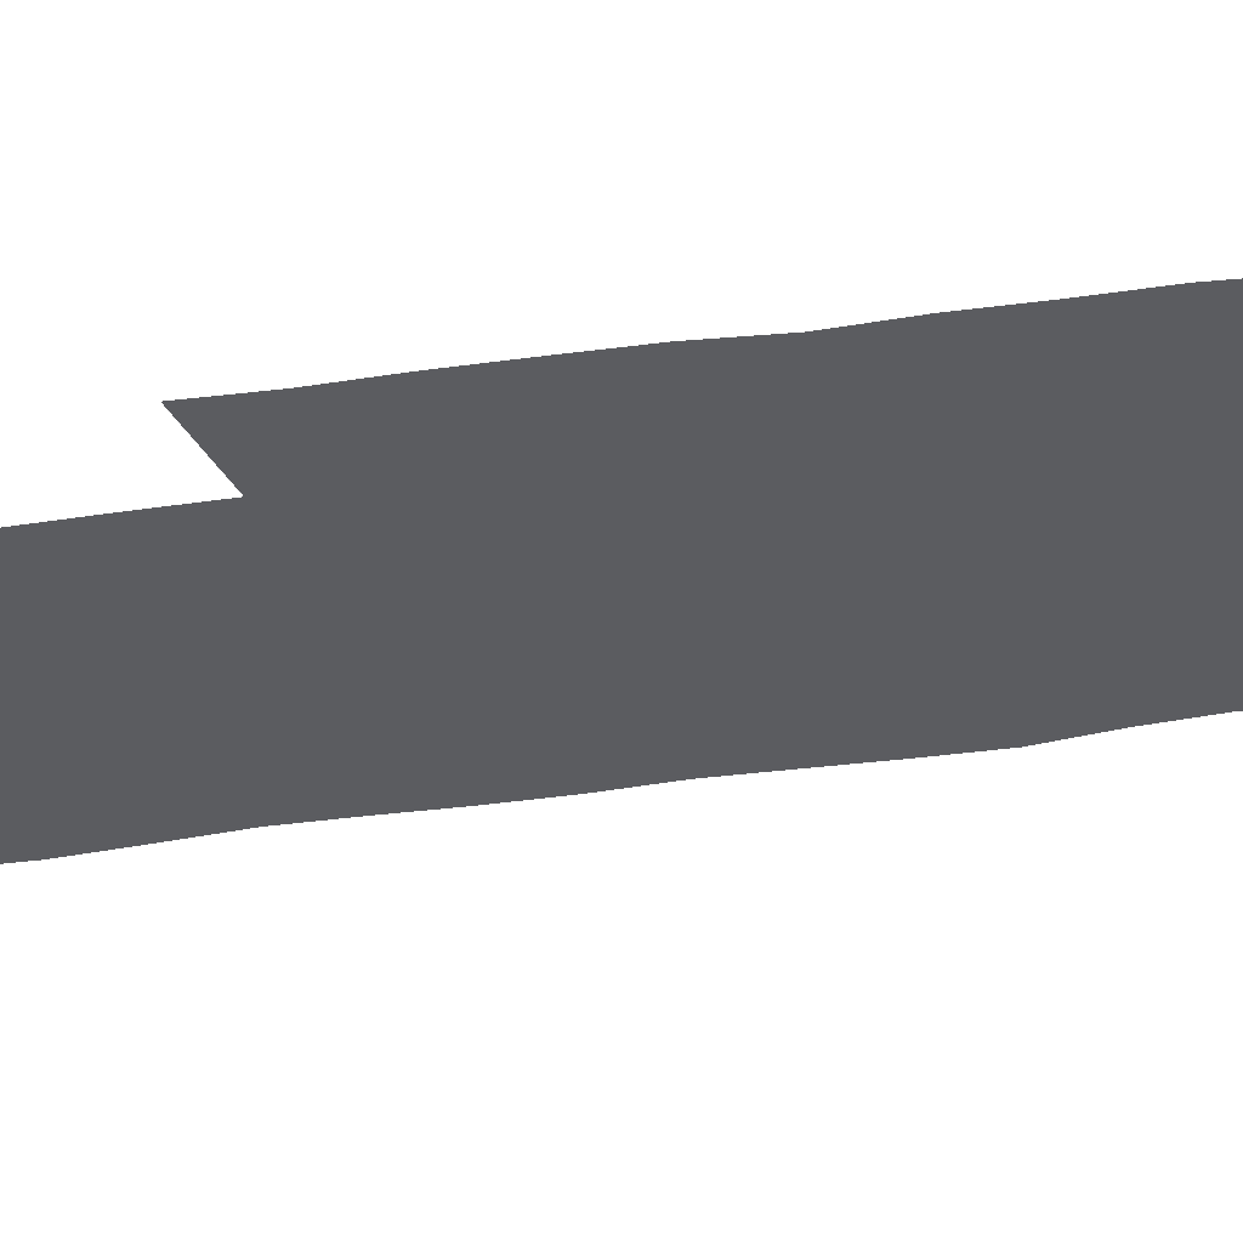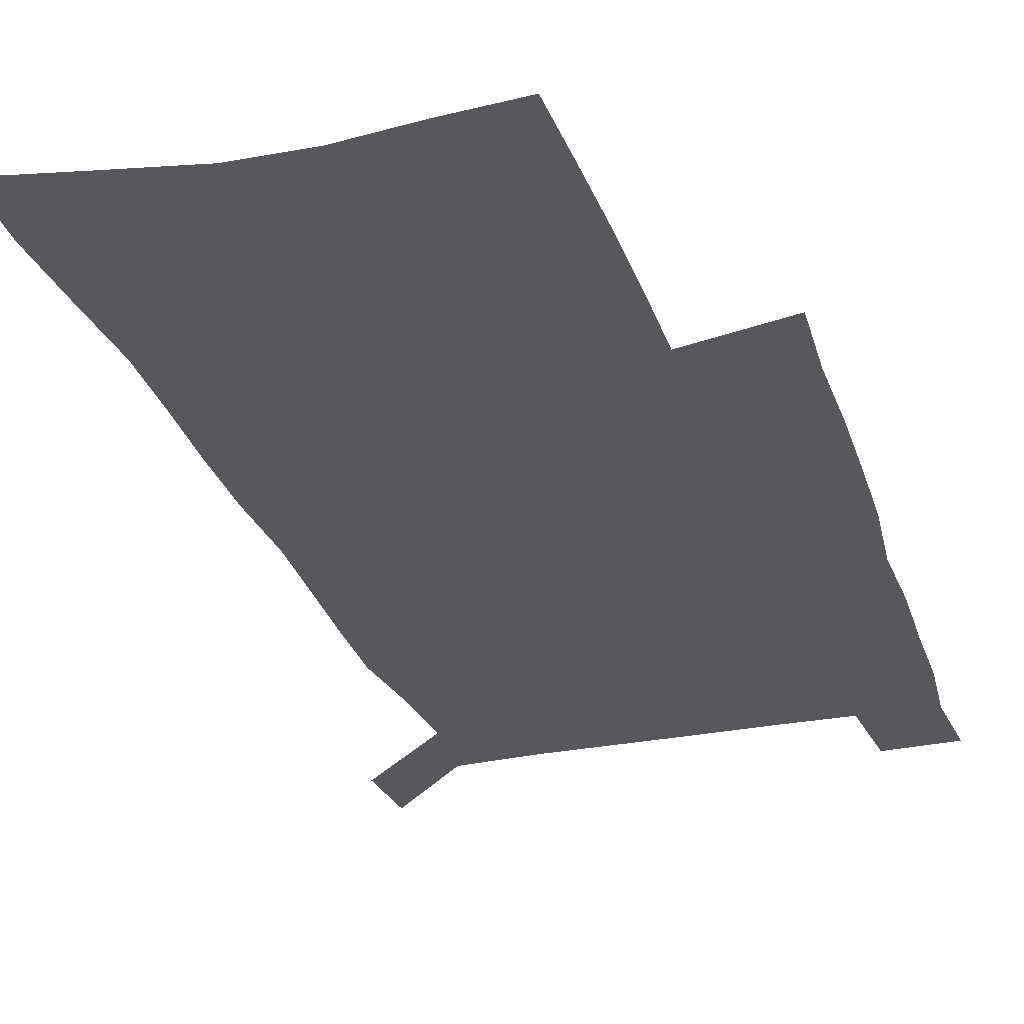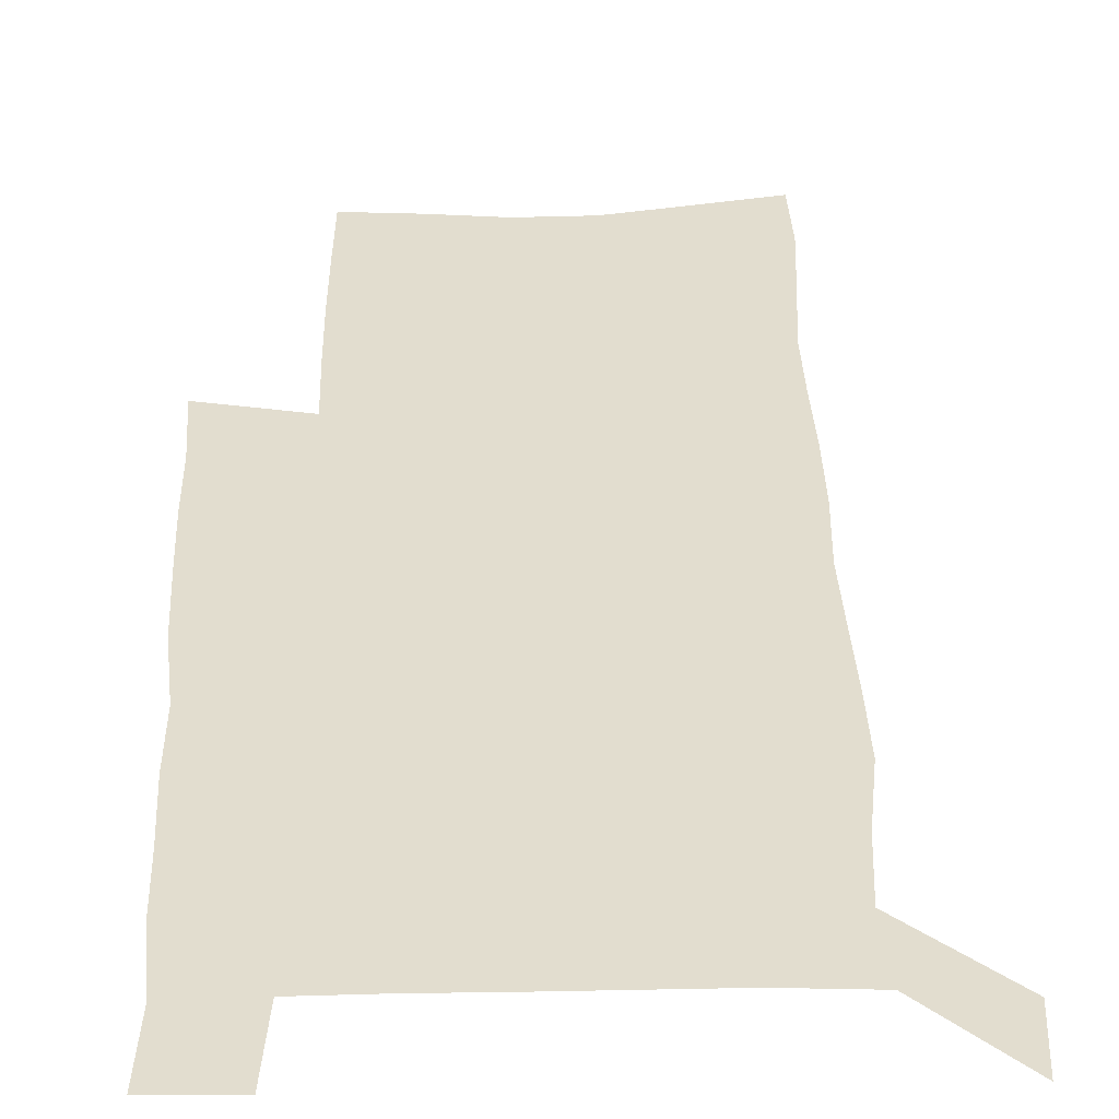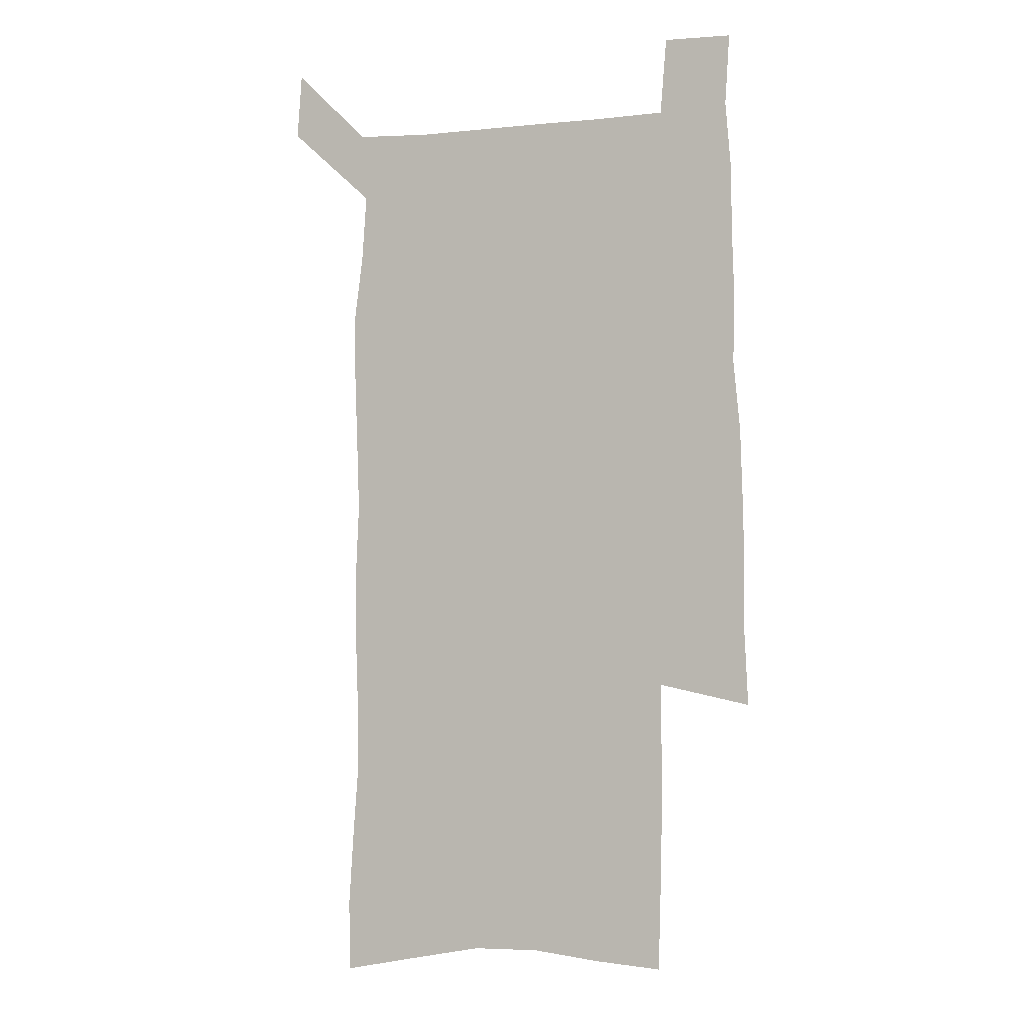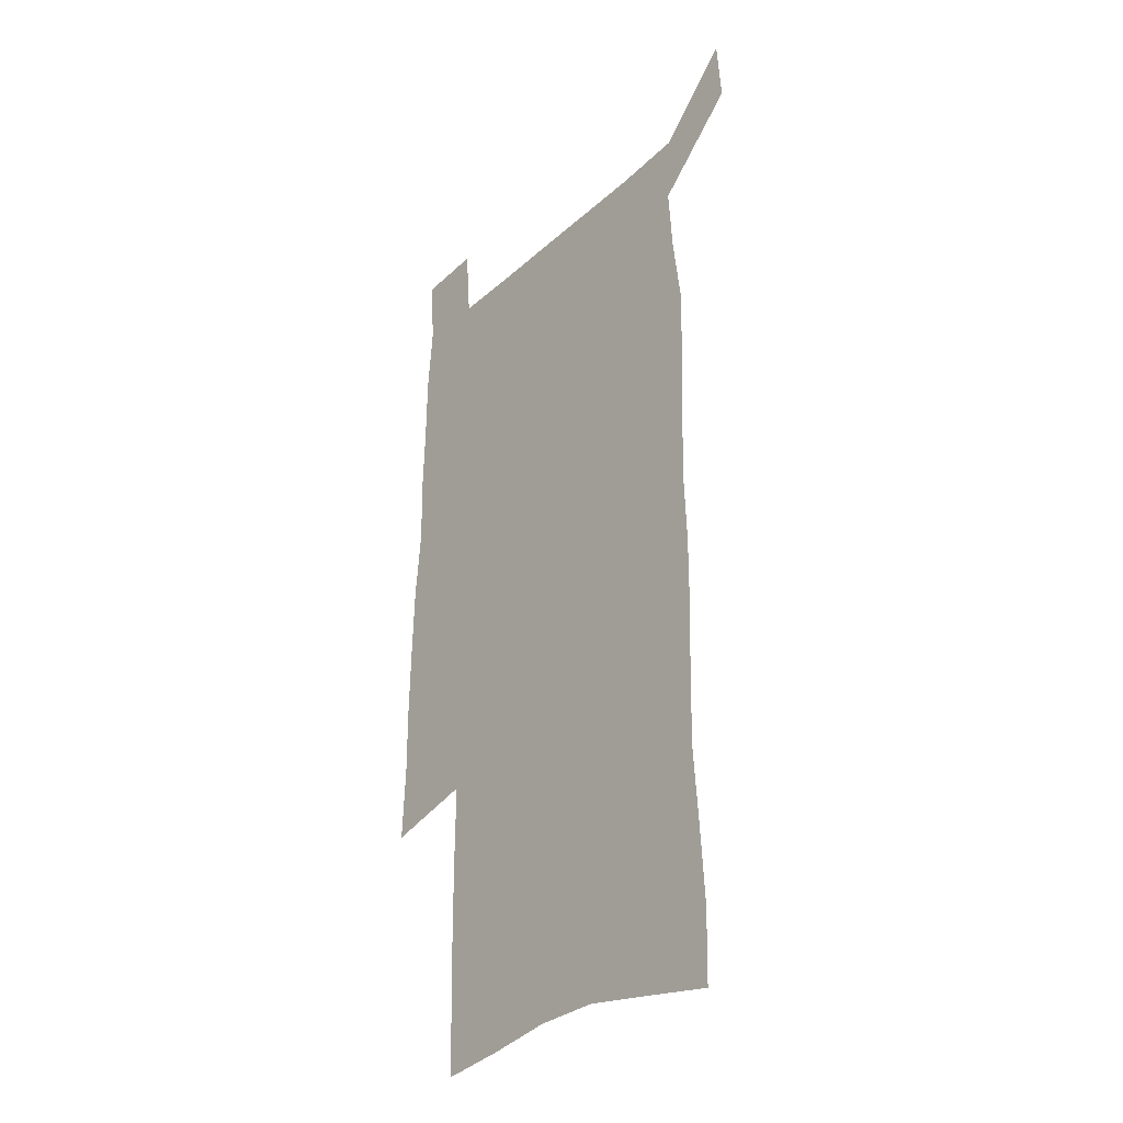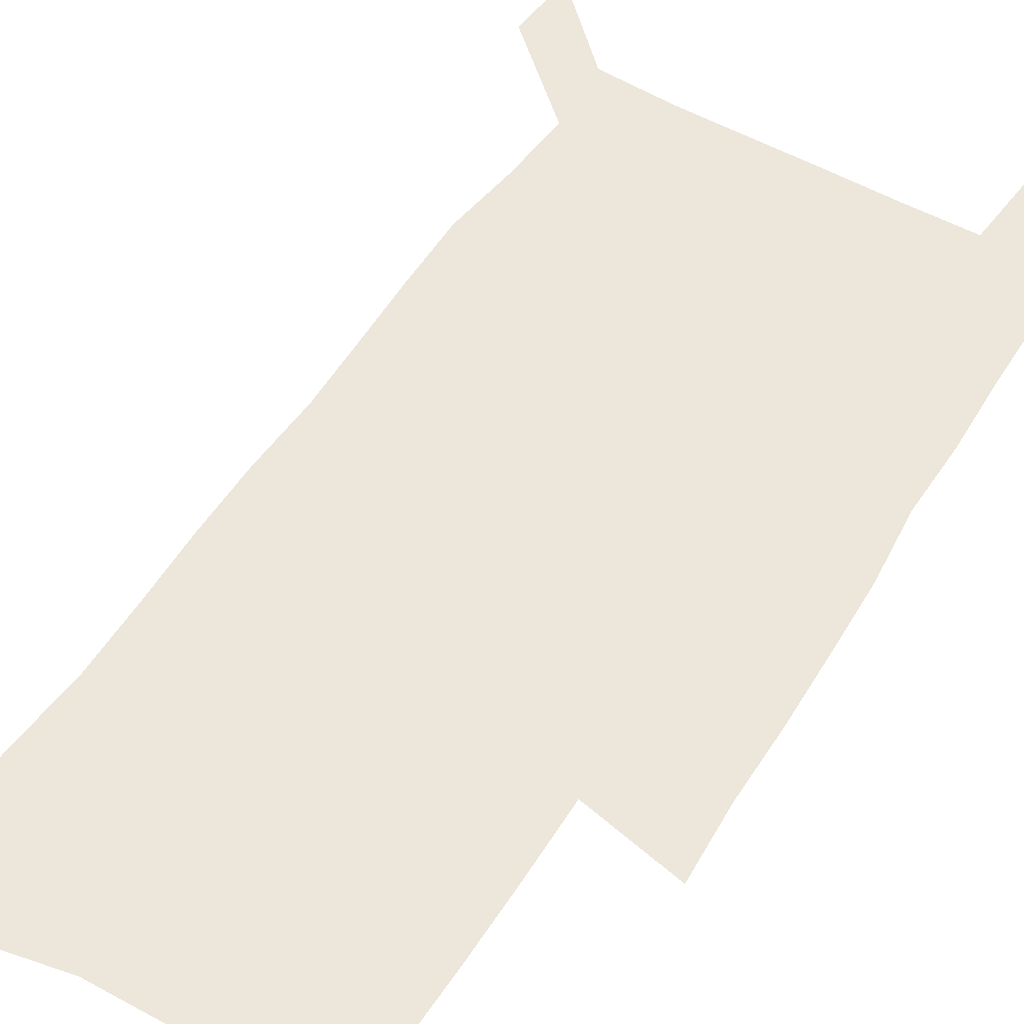
<metadata>
{"format":"obj","ext":"obj","renderer":"f3d","projection":"perspective","resolution":1024,"background":"white","views":[{"elev":-34.7,"azim":101.9,"up":"+Z"},{"elev":-28.4,"azim":17.0,"up":"+Z"},{"elev":34.8,"azim":178.7,"up":"+Z"},{"elev":-2.9,"azim":20.2,"up":"+Y"},{"elev":-32.1,"azim":-128.7,"up":"+Y"},{"elev":52.6,"azim":31.6,"up":"+Z"}]}
</metadata>
<code>
v 444.5 571.8 0
v 446.6 600.7 0
v 474.9 168.1 0
v 474.2 198.9 0
v 476.2 231.9 0
v 478.6 264.6 0
v 478.2 295.2 0
v 477.1 325.6 0
v 477 356.5 0
v 478.4 388 0
v 477.4 418.2 0
v 476.3 448.4 0
v 475.8 478.5 0
v 479.7 508.7 0
v 481.7 538.1 0
v 479.7 568.4 0
v 507.1 174.8 0
v 513 212.3 0
v 513.4 242.4 0
v 513.4 272.4 0
v 512.9 302.3 0
v 513 332.5 0
v 512.2 362.1 0
v 513.7 392.6 0
v 512.3 421.4 0
v 513.2 450.9 0
v 513.6 479.8 0
v 513.1 508.7 0
v 513.2 537.5 0
v 512.1 566.8 0
v 539.5 181.2 0
v 541.5 214.4 0
v 543.4 247.1 0
v 543.2 275.8 0
v 543.3 306 0
v 543.1 335.6 0
v 543.3 365.5 0
v 542.9 394.3 0
v 543.6 423.6 0
v 543.3 452 0
v 542.4 480.5 0
v 543.5 508.9 0
v 543 537.4 0
v 541.8 567 0
v 568.8 181.9 0
v 570.2 217.6 0
v 570.8 248.3 0
v 571.1 275.7 0
v 571.8 307.7 0
v 571.9 337.2 0
v 571.8 366.6 0
v 571.9 395.7 0
v 571.8 424.1 0
v 571.8 452.7 0
v 572.2 481.2 0
v 572.2 509 0
v 572.1 537 0
v 571.3 567.1 0
v 598 178.7 0
v 598.1 215.5 0
v 599.2 245.7 0
v 599.4 277.7 0
v 600 306.9 0
v 600.5 336.1 0
v 599.7 367.2 0
v 599.9 395.6 0
v 600 424.3 0
v 600.4 452.7 0
v 600.2 481.3 0
v 600.3 509.2 0
v 600.5 537.6 0
v 600.6 566.9 0
v 627.5 176.7 0
v 628.4 209.3 0
v 629.1 240.9 0
v 629.2 273 0
v 628.9 304.7 0
v 629.9 334.5 0
v 629.5 364.7 0
v 629.2 394.1 0
v 630.4 423 0
v 629.7 452.3 0
v 630.1 481.1 0
v 630.9 509.9 0
v 629.7 538.6 0
v 629.9 567.4 0
v 632.6 600.9 0
v 669.4 296.2 0
v 667.9 327.8 0
v 668.1 358.5 0
v 667.4 389.2 0
v 666.5 419.7 0
v 663.5 450.8 0
v 664.1 480.6 0
v 663.2 510.3 0
v 662.9 539.8 0
v 660.4 569 0
v 662.4 600.1 0
f 15 16 1
f 1 16 2
f 3 17 4
f 17 18 4
f 4 18 5
f 18 19 5
f 5 19 6
f 19 20 6
f 6 20 7
f 20 21 7
f 7 21 8
f 21 22 8
f 8 22 9
f 22 23 9
f 9 23 10
f 23 24 10
f 10 24 11
f 24 25 11
f 11 25 12
f 25 26 12
f 12 26 13
f 26 27 13
f 13 27 14
f 27 28 14
f 14 28 15
f 28 29 15
f 15 29 16
f 29 30 16
f 17 31 18
f 31 32 18
f 18 32 19
f 32 33 19
f 19 33 20
f 33 34 20
f 20 34 21
f 34 35 21
f 21 35 22
f 35 36 22
f 22 36 23
f 36 37 23
f 23 37 24
f 37 38 24
f 24 38 25
f 38 39 25
f 25 39 26
f 39 40 26
f 26 40 27
f 40 41 27
f 27 41 28
f 41 42 28
f 28 42 29
f 42 43 29
f 29 43 30
f 43 44 30
f 31 45 32
f 45 46 32
f 32 46 33
f 46 47 33
f 33 47 34
f 47 48 34
f 34 48 35
f 48 49 35
f 35 49 36
f 49 50 36
f 36 50 37
f 50 51 37
f 37 51 38
f 51 52 38
f 38 52 39
f 52 53 39
f 39 53 40
f 53 54 40
f 40 54 41
f 54 55 41
f 41 55 42
f 55 56 42
f 42 56 43
f 56 57 43
f 43 57 44
f 57 58 44
f 45 59 46
f 59 60 46
f 46 60 47
f 60 61 47
f 47 61 48
f 61 62 48
f 48 62 49
f 62 63 49
f 49 63 50
f 63 64 50
f 50 64 51
f 64 65 51
f 51 65 52
f 65 66 52
f 52 66 53
f 66 67 53
f 53 67 54
f 67 68 54
f 54 68 55
f 68 69 55
f 55 69 56
f 69 70 56
f 56 70 57
f 70 71 57
f 57 71 58
f 71 72 58
f 59 73 60
f 73 74 60
f 60 74 61
f 74 75 61
f 61 75 62
f 75 76 62
f 62 76 63
f 76 77 63
f 63 77 64
f 77 78 64
f 64 78 65
f 78 79 65
f 65 79 66
f 79 80 66
f 66 80 67
f 80 81 67
f 67 81 68
f 81 82 68
f 68 82 69
f 82 83 69
f 69 83 70
f 83 84 70
f 70 84 71
f 84 85 71
f 71 85 72
f 85 86 72
f 77 88 78
f 88 89 78
f 78 89 79
f 89 90 79
f 79 90 80
f 90 91 80
f 80 91 81
f 91 92 81
f 81 92 82
f 92 93 82
f 82 93 83
f 93 94 83
f 83 94 84
f 94 95 84
f 84 95 85
f 95 96 85
f 85 96 86
f 96 97 86
f 86 97 87
f 97 98 87

</code>
